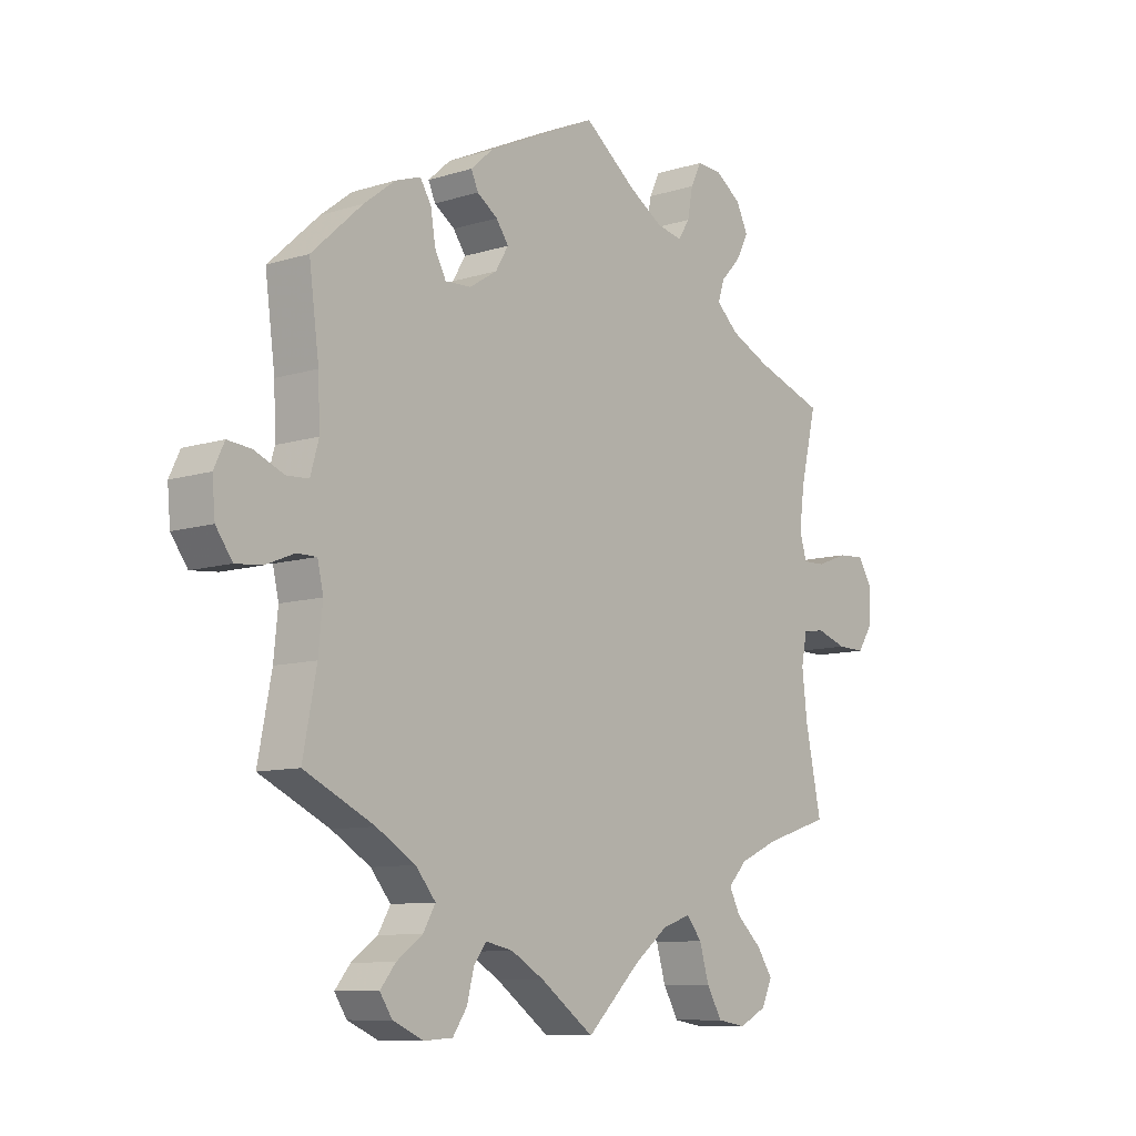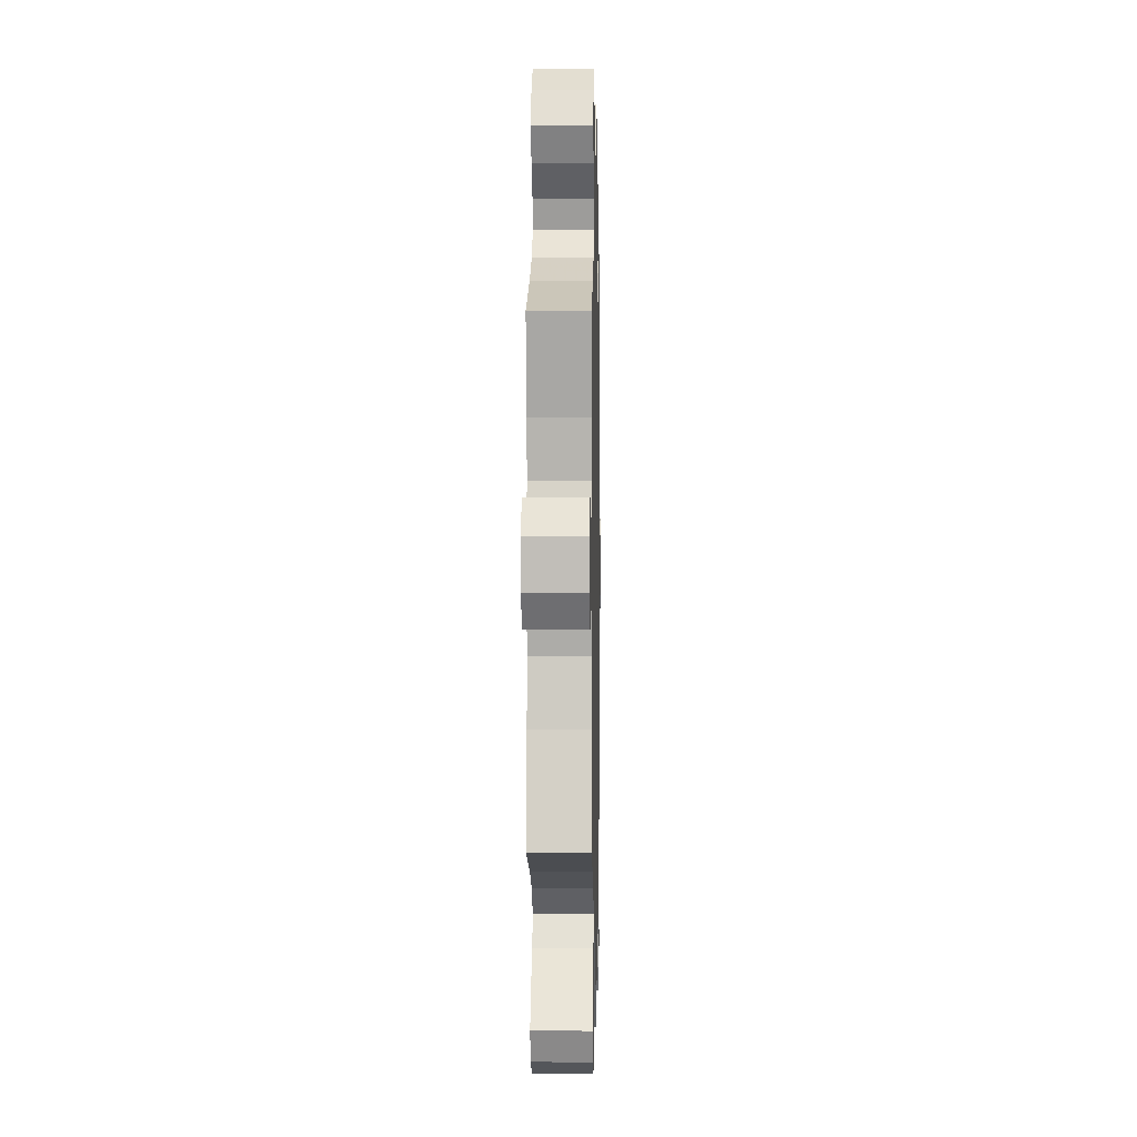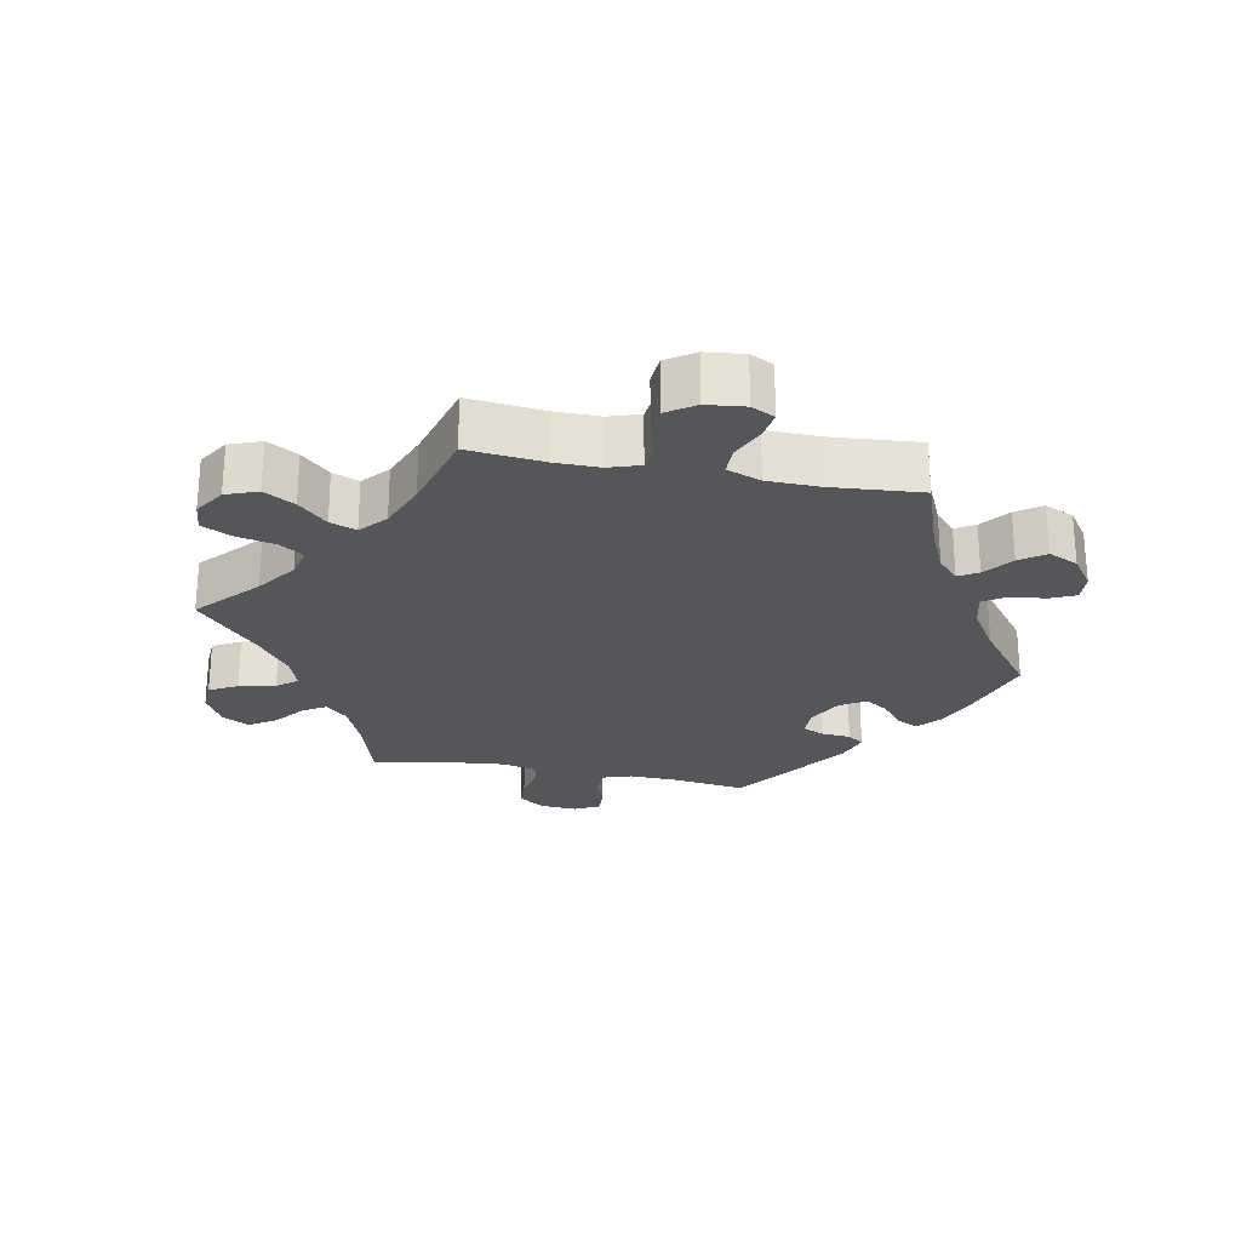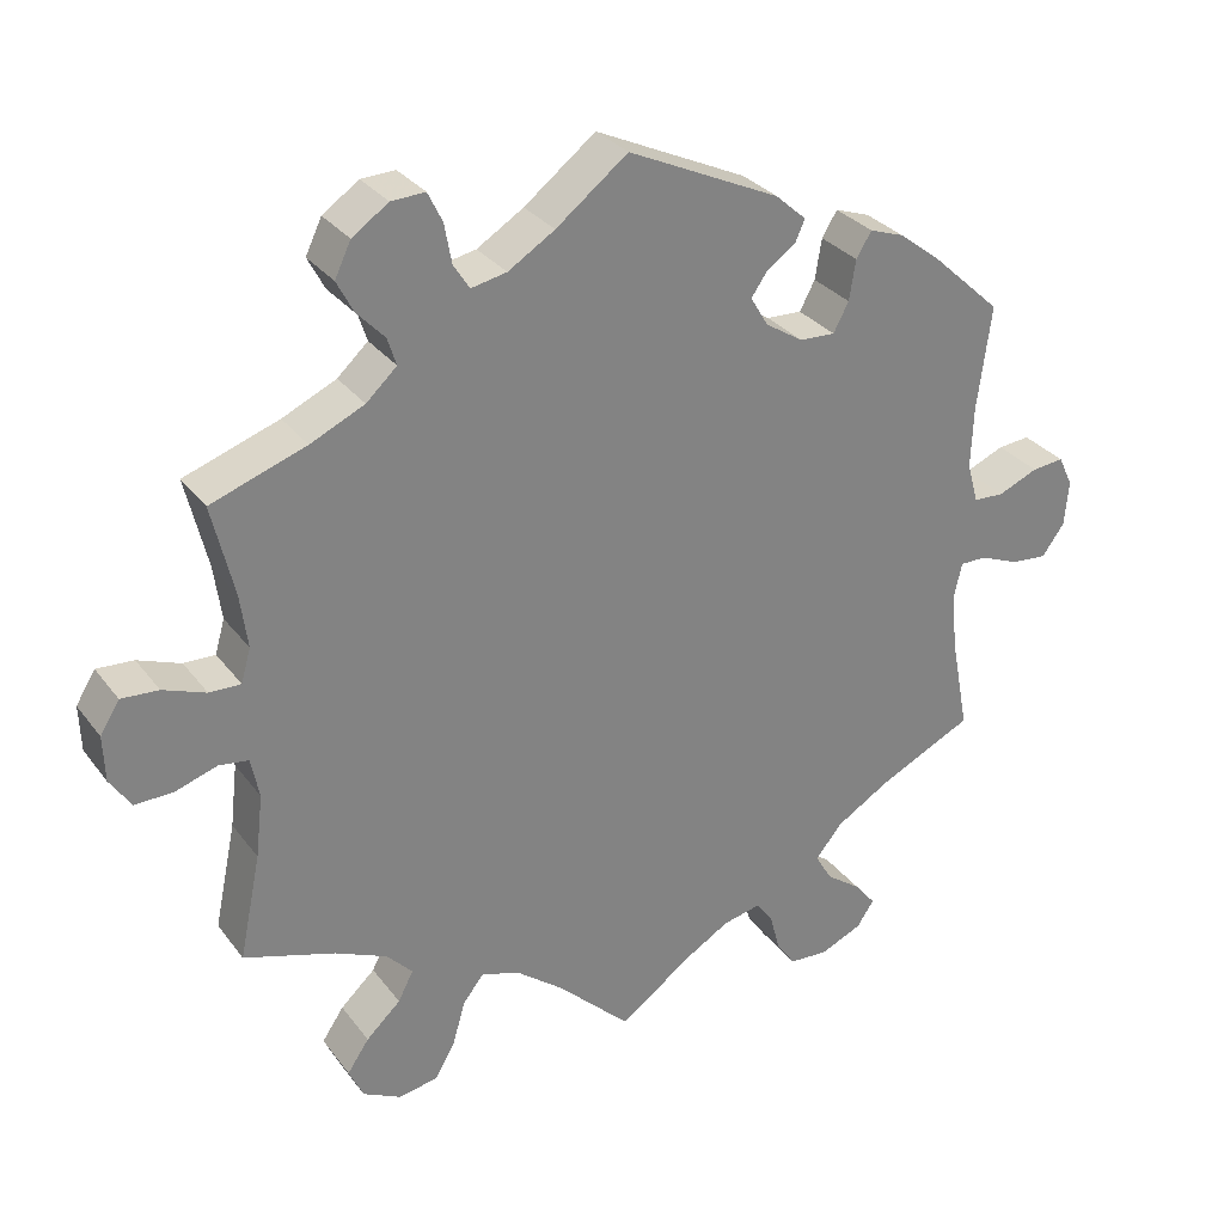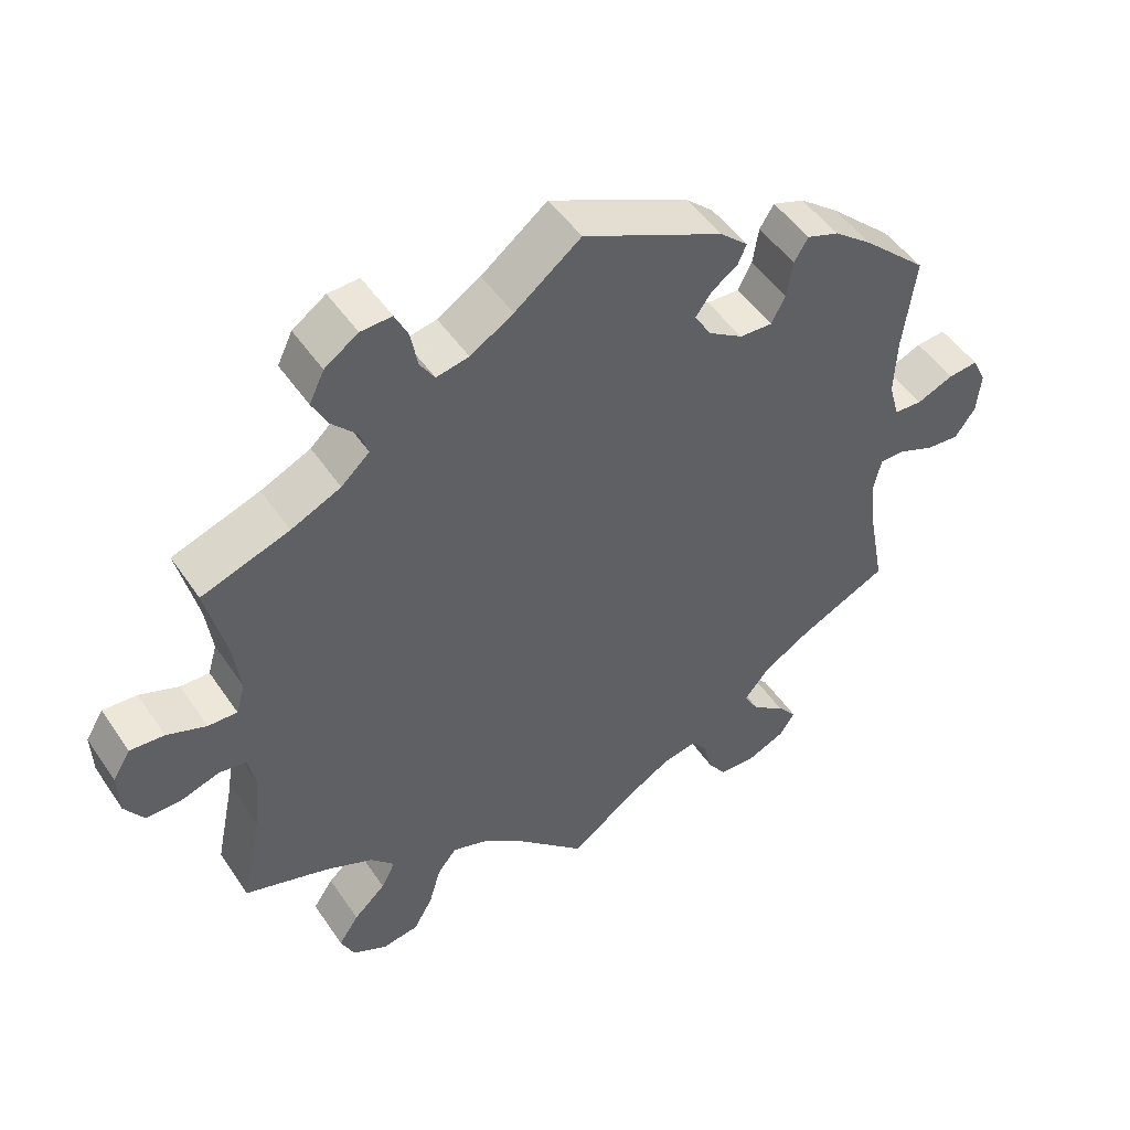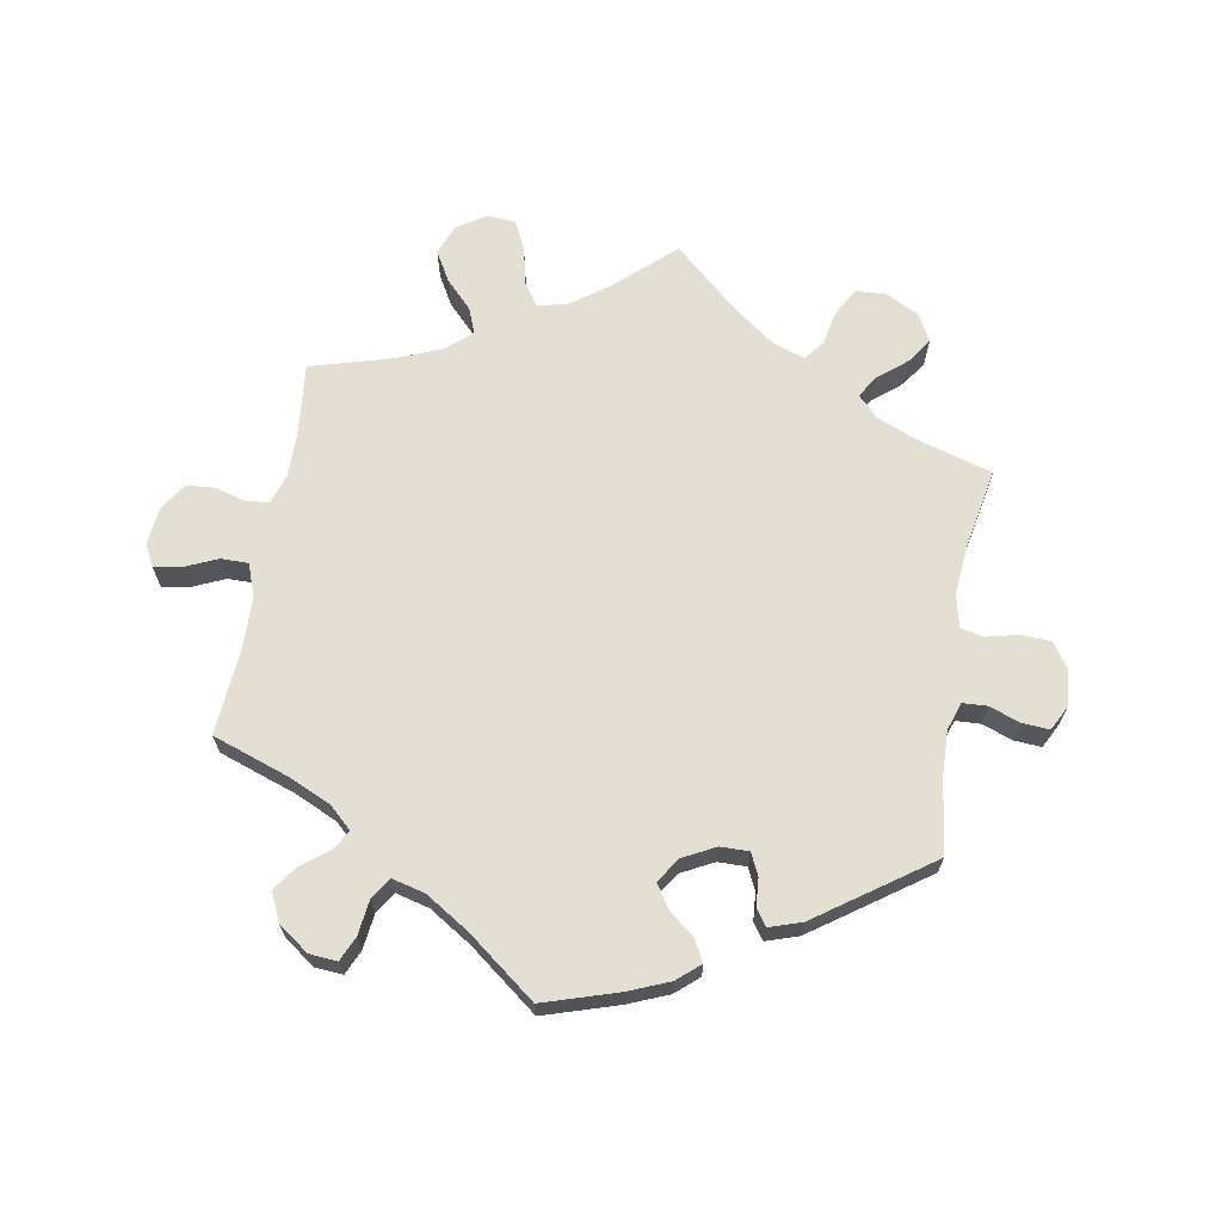
<metadata>
{"format":"obj","ext":"obj","renderer":"f3d","projection":"perspective","resolution":1024,"background":"white","views":[{"elev":-9.5,"azim":-50.7,"up":"+Z"},{"elev":1.8,"azim":91.2,"up":"+Z"},{"elev":-25.3,"azim":-160.8,"up":"+Y"},{"elev":30.2,"azim":150.0,"up":"+Z"},{"elev":48.9,"azim":147.3,"up":"+Z"},{"elev":67.0,"azim":-50.1,"up":"+Y"}]}
</metadata>
<code>
v -0.478 0.07 -0.169
v -0.471 0.07 -0.098
v -0.481 0.07 -0.054
v -0.514 0.07 -0.054
v -0.563 0.07 -0.074
v -0.608 0.07 -0.078
v -0.636 0.07 -0.039
v -0.641 0.07 0.017
v -0.623 0.07 0.055
v -0.583 0.07 0.051
v -0.533 0.07 0.03
v -0.495 0.07 0.032
v -0.481 0.07 0.082
v -0.484 0.07 0.159
v -0.501 0.07 0.288
v -0.415 0.07 0.367
v -0.362 0.07 0.408
v -0.319 0.07 0.423
v -0.3 0.07 0.392
v -0.292 0.07 0.342
v -0.273 0.07 0.306
v -0.229 0.07 0.308
v -0.182 0.07 0.338
v -0.16 0.07 0.375
v -0.181 0.07 0.405
v -0.216 0.07 0.429
v -0.228 0.07 0.456
v -0.19 0.07 0.49
v -0.001 0.07 0.578
v 0.088 0.07 0.509
v 0.146 0.07 0.473
v 0.19 0.07 0.464
v 0.21 0.07 0.495
v 0.219 0.07 0.544
v 0.237 0.07 0.581
v 0.279 0.07 0.579
v 0.324 0.07 0.548
v 0.344 0.07 0.506
v 0.323 0.07 0.466
v 0.289 0.07 0.43
v 0.278 0.07 0.396
v 0.316 0.07 0.361
v 0.383 0.07 0.33
v 0.501 0.07 0.289
v 0.474 0.07 0.176
v 0.465 0.07 0.109
v 0.477 0.07 0.067
v 0.516 0.07 0.068
v 0.569 0.07 0.088
v 0.615 0.07 0.091
v 0.639 0.07 0.052
v 0.637 0.07 -0.005
v 0.611 0.07 -0.044
v 0.564 0.07 -0.043
v 0.512 0.07 -0.026
v 0.475 0.07 -0.031
v 0.465 0.07 -0.081
v 0.474 0.07 -0.159
v 0.501 0.07 -0.289
v 0.388 0.07 -0.325
v 0.323 0.07 -0.354
v 0.291 0.07 -0.388
v 0.31 0.07 -0.425
v 0.353 0.07 -0.465
v 0.38 0.07 -0.505
v 0.362 0.07 -0.544
v 0.315 0.07 -0.568
v 0.266 0.07 -0.56
v 0.24 0.07 -0.515
v 0.224 0.07 -0.46
v 0.198 0.07 -0.428
v 0.15 0.07 -0.444
v 0.091 0.07 -0.49
v 0 0.07 -0.578
v -0.091 0.07 -0.512
v -0.147 0.07 -0.479
v -0.194 0.07 -0.469
v -0.215 0.07 -0.497
v -0.227 0.07 -0.544
v -0.251 0.07 -0.579
v -0.3 0.07 -0.582
v -0.352 0.07 -0.559
v -0.373 0.07 -0.527
v -0.347 0.07 -0.495
v -0.303 0.07 -0.463
v -0.282 0.07 -0.427
v -0.316 0.07 -0.386
v -0.382 0.07 -0.346
v -0.501 0.07 -0.289
v -0.478 0 -0.169
v -0.471 0 -0.098
v -0.481 0 -0.054
v -0.514 0 -0.054
v -0.563 0 -0.074
v -0.608 0 -0.078
v -0.636 0 -0.039
v -0.641 0 0.017
v -0.623 0 0.055
v -0.583 0 0.051
v -0.533 0 0.03
v -0.495 0 0.032
v -0.481 0 0.082
v -0.484 0 0.159
v -0.501 0 0.288
v -0.415 0 0.367
v -0.362 0 0.408
v -0.319 0 0.423
v -0.3 0 0.392
v -0.292 0 0.342
v -0.273 0 0.306
v -0.229 0 0.308
v -0.182 0 0.338
v -0.16 0 0.375
v -0.181 0 0.405
v -0.216 0 0.429
v -0.228 0 0.456
v -0.19 0 0.49
v -0.001 0 0.578
v 0.088 0 0.509
v 0.146 0 0.473
v 0.19 0 0.464
v 0.21 0 0.495
v 0.219 0 0.544
v 0.237 0 0.581
v 0.279 0 0.579
v 0.324 0 0.548
v 0.344 0 0.506
v 0.323 0 0.466
v 0.289 0 0.43
v 0.278 0 0.396
v 0.316 0 0.361
v 0.383 0 0.33
v 0.501 0 0.289
v 0.474 0 0.176
v 0.465 0 0.109
v 0.477 0 0.067
v 0.516 0 0.068
v 0.569 0 0.088
v 0.615 0 0.091
v 0.639 0 0.052
v 0.637 0 -0.005
v 0.611 0 -0.044
v 0.564 0 -0.043
v 0.512 0 -0.026
v 0.475 0 -0.031
v 0.465 0 -0.081
v 0.474 0 -0.159
v 0.501 0 -0.289
v 0.388 0 -0.325
v 0.323 0 -0.354
v 0.291 0 -0.388
v 0.31 0 -0.425
v 0.353 0 -0.465
v 0.38 0 -0.505
v 0.362 0 -0.544
v 0.315 0 -0.568
v 0.266 0 -0.56
v 0.24 0 -0.515
v 0.224 0 -0.46
v 0.198 0 -0.428
v 0.15 0 -0.444
v 0.091 0 -0.49
v 0 0 -0.578
v -0.091 0 -0.512
v -0.147 0 -0.479
v -0.194 0 -0.469
v -0.215 0 -0.497
v -0.227 0 -0.544
v -0.251 0 -0.579
v -0.3 0 -0.582
v -0.352 0 -0.559
v -0.373 0 -0.527
v -0.347 0 -0.495
v -0.303 0 -0.463
v -0.282 0 -0.427
v -0.316 0 -0.386
v -0.382 0 -0.346
v -0.501 0 -0.289
f 88 89 1
f 87 88 1 2
f 86 87 2 3
f 82 83 84 85
f 82 85 86
f 81 82 86
f 78 79 80 81
f 77 78 81 86
f 76 77 86 3
f 73 74 75
f 72 73 75 76
f 71 72 76 3
f 67 68 69 70
f 67 70 71
f 66 67 71
f 63 64 65 66
f 62 63 66 71
f 61 62 71 3
f 58 59 60
f 57 58 60 61
f 56 57 61 3
f 52 53 54 55
f 48 49 50 51
f 47 48 51 52
f 43 44 45
f 42 43 45 46
f 41 42 46 47
f 37 38 39 40
f 37 40 41
f 36 37 41
f 33 34 35 36
f 32 33 36 41
f 31 32 41 47
f 27 28 29 30
f 25 26 27 30
f 24 25 30 31
f 23 24 31 47
f 17 18 19 20
f 17 20 21
f 14 15 16 17
f 13 14 17 21
f 12 13 21 22
f 8 9 10 11
f 8 11 12
f 7 8 12
f 4 5 6 7
f 4 7 12
f 47 52 55 56
f 22 23 47 56
f 12 22 56
f 3 4 12 56
f 90 178 177
f 91 90 177 176
f 92 91 176 175
f 174 173 172 171
f 175 174 171
f 175 171 170
f 170 169 168 167
f 175 170 167 166
f 92 175 166 165
f 164 163 162
f 165 164 162 161
f 92 165 161 160
f 159 158 157 156
f 160 159 156
f 160 156 155
f 155 154 153 152
f 160 155 152 151
f 92 160 151 150
f 149 148 147
f 150 149 147 146
f 92 150 146 145
f 144 143 142 141
f 140 139 138 137
f 141 140 137 136
f 134 133 132
f 135 134 132 131
f 136 135 131 130
f 129 128 127 126
f 130 129 126
f 130 126 125
f 125 124 123 122
f 130 125 122 121
f 136 130 121 120
f 119 118 117 116
f 119 116 115 114
f 120 119 114 113
f 136 120 113 112
f 109 108 107 106
f 110 109 106
f 106 105 104 103
f 110 106 103 102
f 111 110 102 101
f 100 99 98 97
f 101 100 97
f 101 97 96
f 96 95 94 93
f 101 96 93
f 145 144 141 136
f 145 136 112 111
f 145 111 101
f 145 101 93 92
f 1 90 91 2
f 2 91 92 3
f 3 92 93 4
f 4 93 94 5
f 5 94 95 6
f 6 95 96 7
f 7 96 97 8
f 8 97 98 9
f 9 98 99 10
f 10 99 100 11
f 11 100 101 12
f 12 101 102 13
f 13 102 103 14
f 14 103 104 15
f 15 104 105 16
f 16 105 106 17
f 17 106 107 18
f 18 107 108 19
f 19 108 109 20
f 20 109 110 21
f 21 110 111 22
f 22 111 112 23
f 23 112 113 24
f 24 113 114 25
f 25 114 115 26
f 26 115 116 27
f 27 116 117 28
f 28 117 118 29
f 29 118 119 30
f 30 119 120 31
f 31 120 121 32
f 32 121 122 33
f 33 122 123 34
f 34 123 124 35
f 35 124 125 36
f 36 125 126 37
f 37 126 127 38
f 38 127 128 39
f 39 128 129 40
f 40 129 130 41
f 41 130 131 42
f 42 131 132 43
f 43 132 133 44
f 44 133 134 45
f 45 134 135 46
f 46 135 136 47
f 47 136 137 48
f 48 137 138 49
f 49 138 139 50
f 50 139 140 51
f 51 140 141 52
f 52 141 142 53
f 53 142 143 54
f 54 143 144 55
f 55 144 145 56
f 56 145 146 57
f 57 146 147 58
f 58 147 148 59
f 59 148 149 60
f 60 149 150 61
f 61 150 151 62
f 62 151 152 63
f 63 152 153 64
f 64 153 154 65
f 65 154 155 66
f 66 155 156 67
f 67 156 157 68
f 68 157 158 69
f 69 158 159 70
f 70 159 160 71
f 71 160 161 72
f 72 161 162 73
f 73 162 163 74
f 74 163 164 75
f 75 164 165 76
f 76 165 166 77
f 77 166 167 78
f 78 167 168 79
f 79 168 169 80
f 80 169 170 81
f 81 170 171 82
f 82 171 172 83
f 83 172 173 84
f 84 173 174 85
f 85 174 175 86
f 86 175 176 87
f 87 176 177 88
f 88 177 178 89
f 89 178 90 1

</code>
